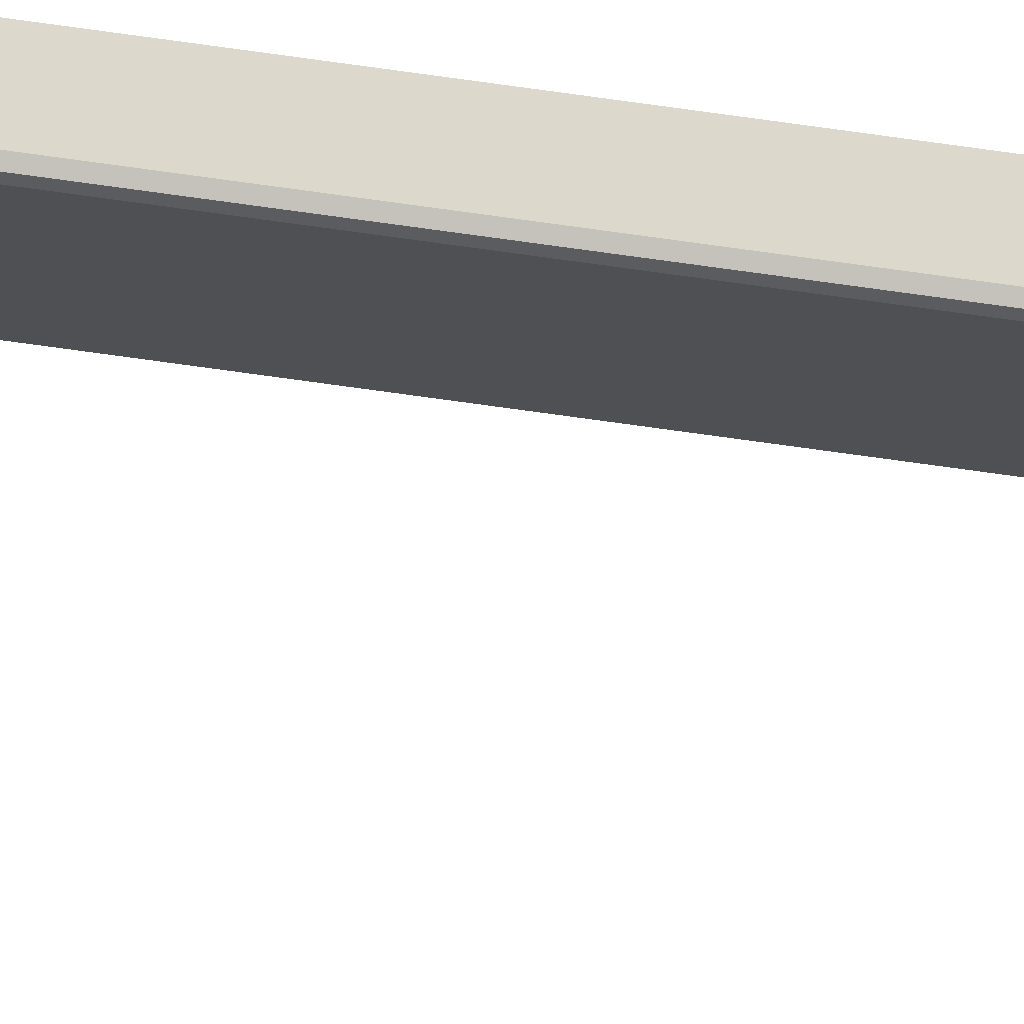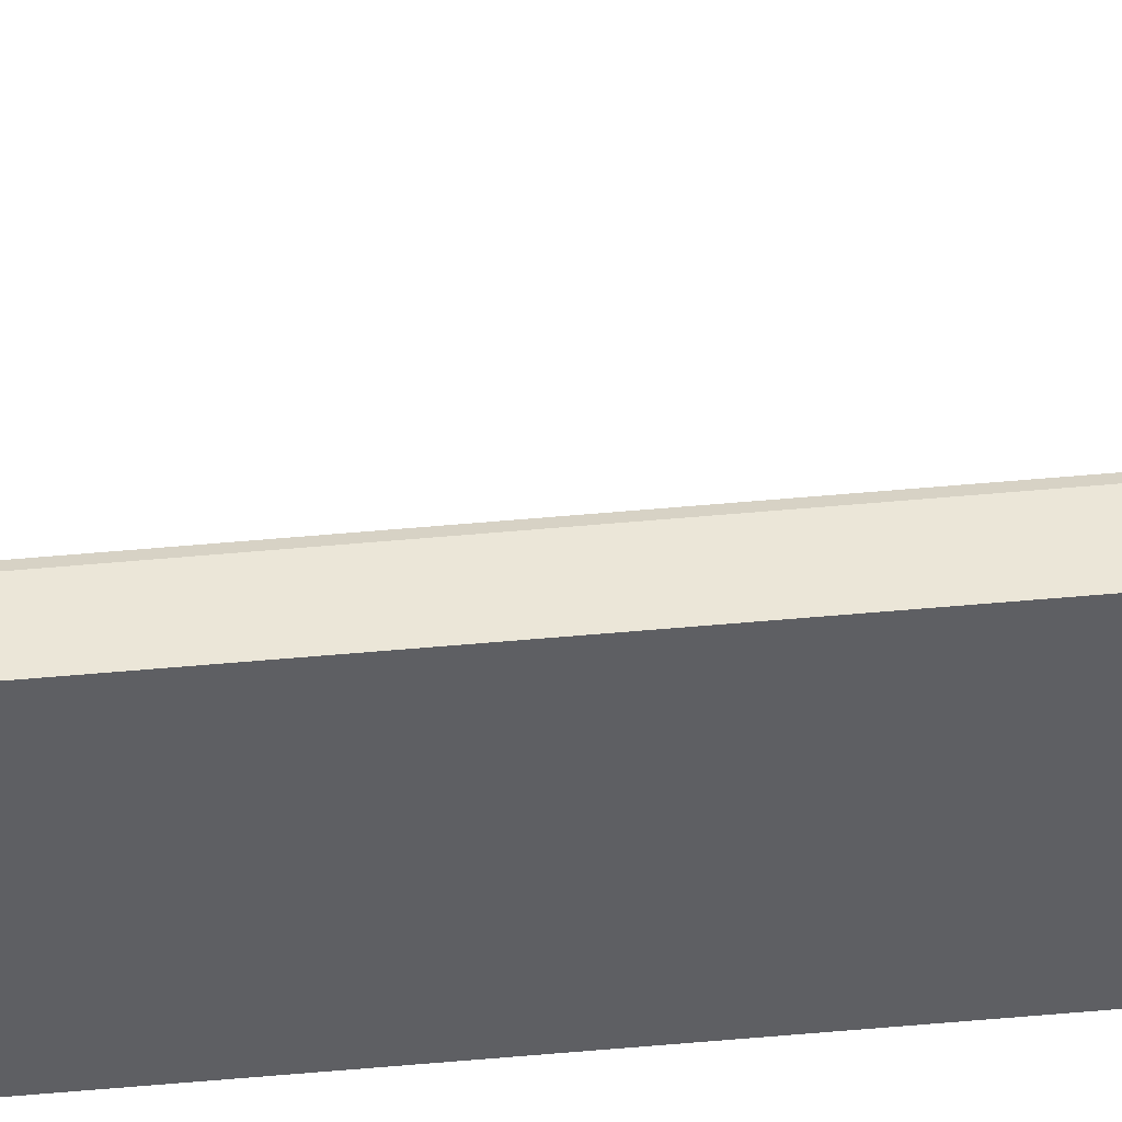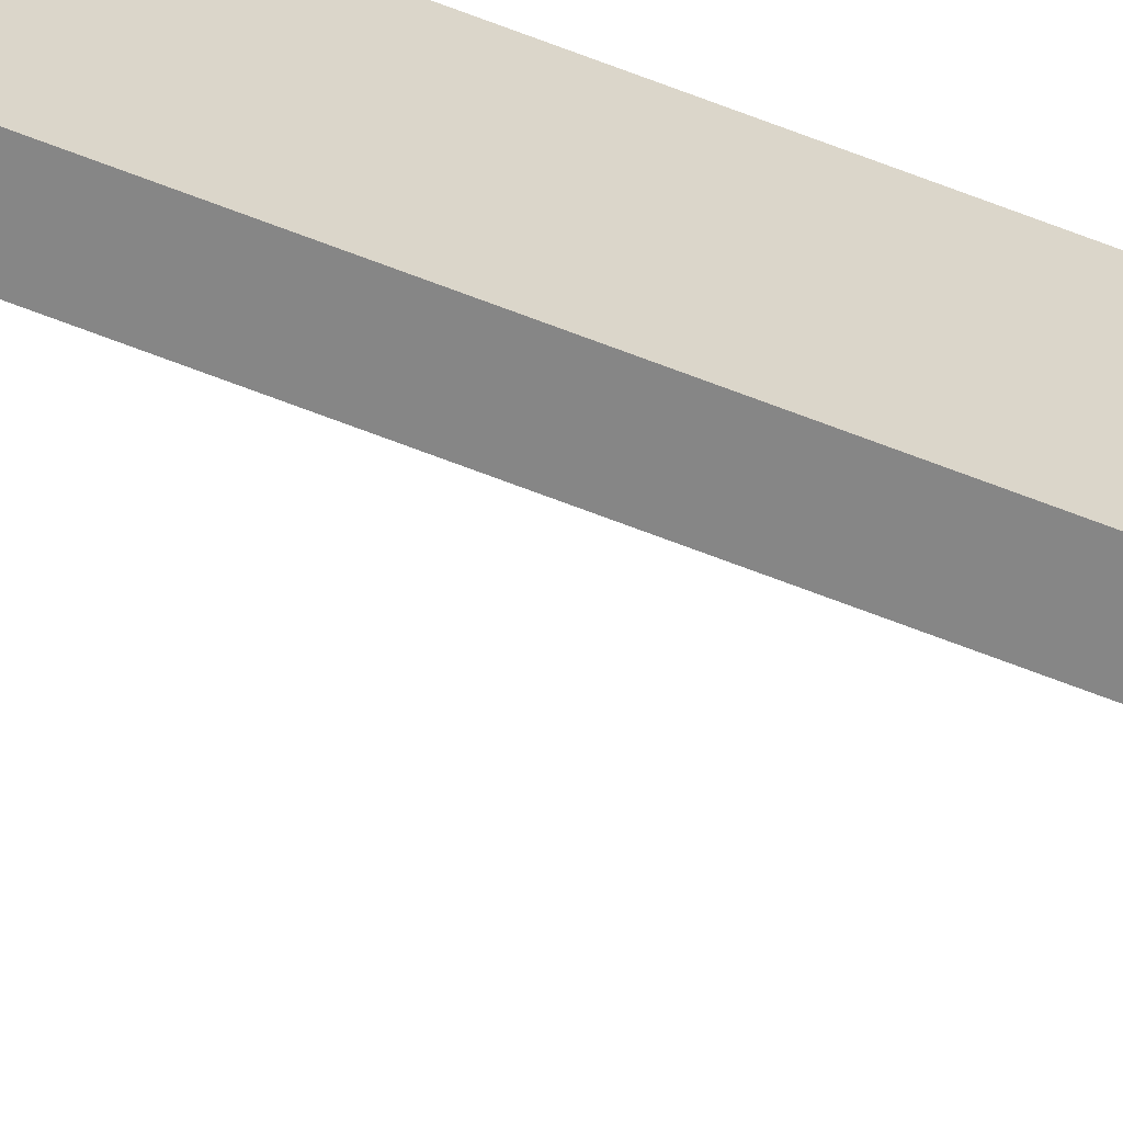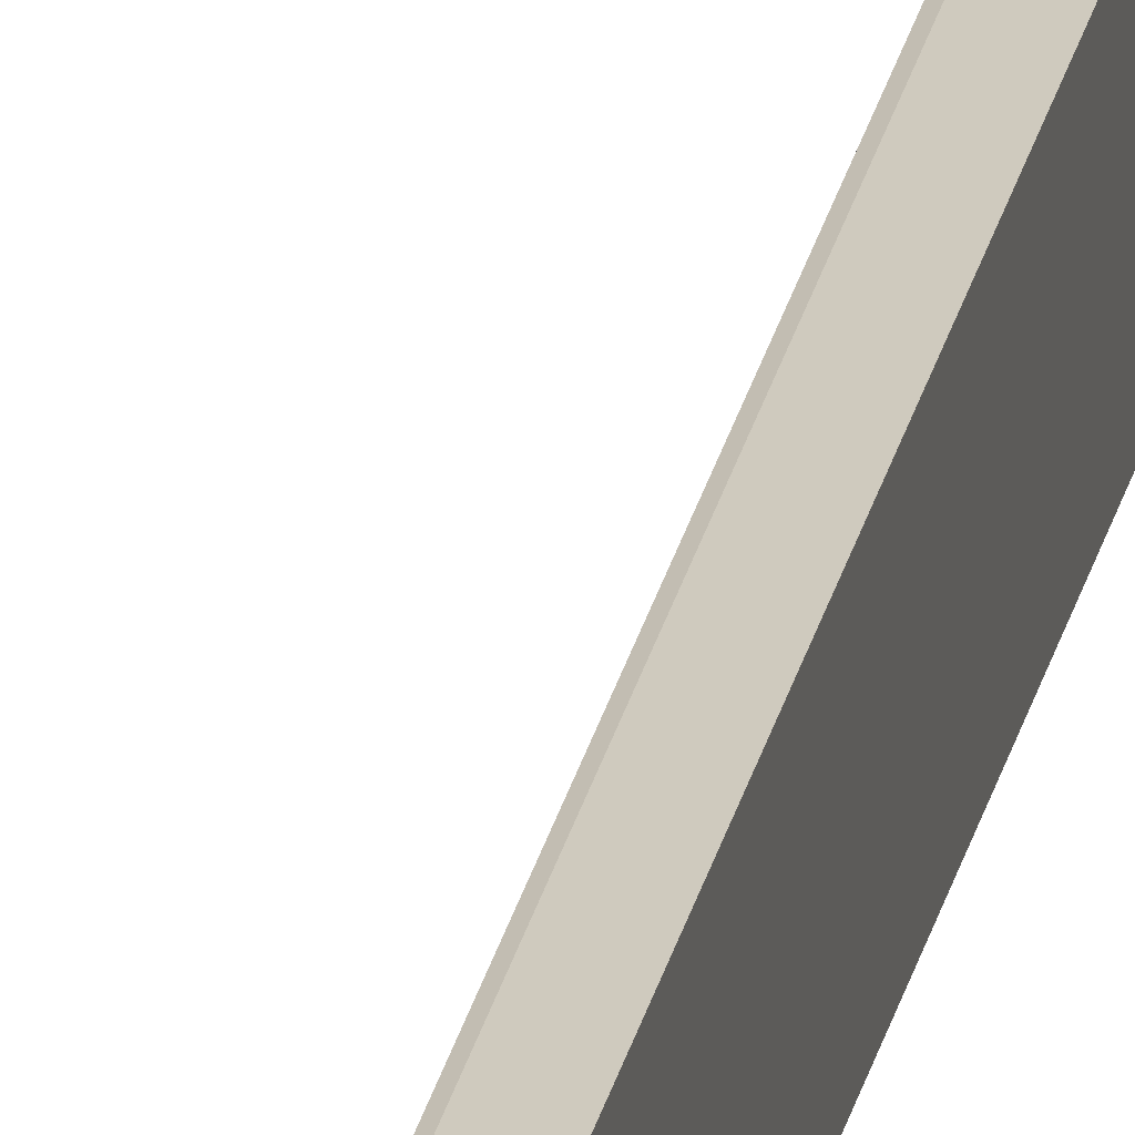
<metadata>
{"format":"obj","ext":"obj","renderer":"f3d","projection":"perspective","resolution":1024,"background":"white","views":[{"elev":72.7,"azim":-82.0,"up":"+Y"},{"elev":46.2,"azim":83.8,"up":"+Y"},{"elev":-62.0,"azim":67.8,"up":"+Y"},{"elev":23.2,"azim":10.1,"up":"+Y"}]}
</metadata>
<code>
v 77.3 0 61.34
v 72.19 0 61.34
v 72.19 3.74 61.34
v 72.24 3.888 61.34
v 72.38 3.937 61.34
v 77.3 3.937 61.34
v 72.19 0 161.7
v 72.19 3.74 161.7
v 77.3 0 161.7
v 77.3 3.937 161.7
v 72.38 3.937 161.7
v 72.24 3.888 161.7
v 77.3 0 -129.6
v 76.12 0.0001 -129.6
v 76.12 3.74 -129.6
v 76.17 3.888 -129.6
v 76.32 3.937 -129.6
v 77.3 3.937 -129.6
v 76.12 0.0001 59.38
v 76.12 3.74 59.38
v 77.3 0 59.38
v 77.3 3.937 59.38
v 76.32 3.937 59.38
v 76.17 3.888 59.38
v 77.3 0 -232
v 72.19 0 -232
v 72.19 3.74 -232
v 72.24 3.888 -232
v 72.38 3.937 -232
v 77.3 3.937 -232
v 72.19 0 -131.6
v 72.19 3.74 -131.6
v 77.3 0 -131.6
v 77.3 3.937 -131.6
v 72.38 3.937 -131.6
v 72.24 3.888 -131.6
f 1 2 3 4 5 6
f 2 7 8 3
f 7 9 10 11 12 8
f 9 1 6 10
f 7 2 1 9
f 11 10 6 5
f 8 12 4 3
f 12 11 5 4
f 13 14 15 16 17 18
f 14 19 20 15
f 19 21 22 23 24 20
f 21 13 18 22
f 19 14 13 21
f 23 22 18 17
f 20 24 16 15
f 24 23 17 16
f 25 26 27 28 29 30
f 26 31 32 27
f 31 33 34 35 36 32
f 33 25 30 34
f 31 26 25 33
f 35 34 30 29
f 32 36 28 27
f 36 35 29 28

</code>
